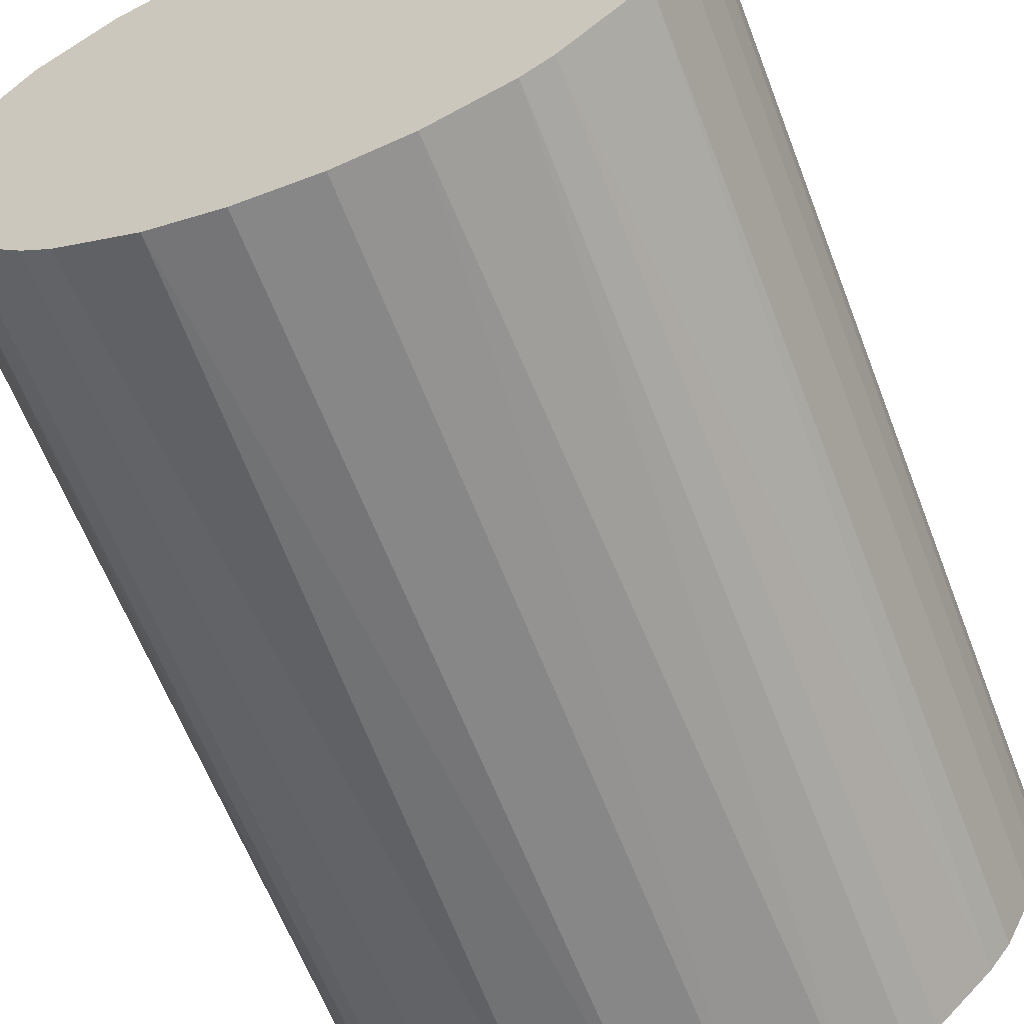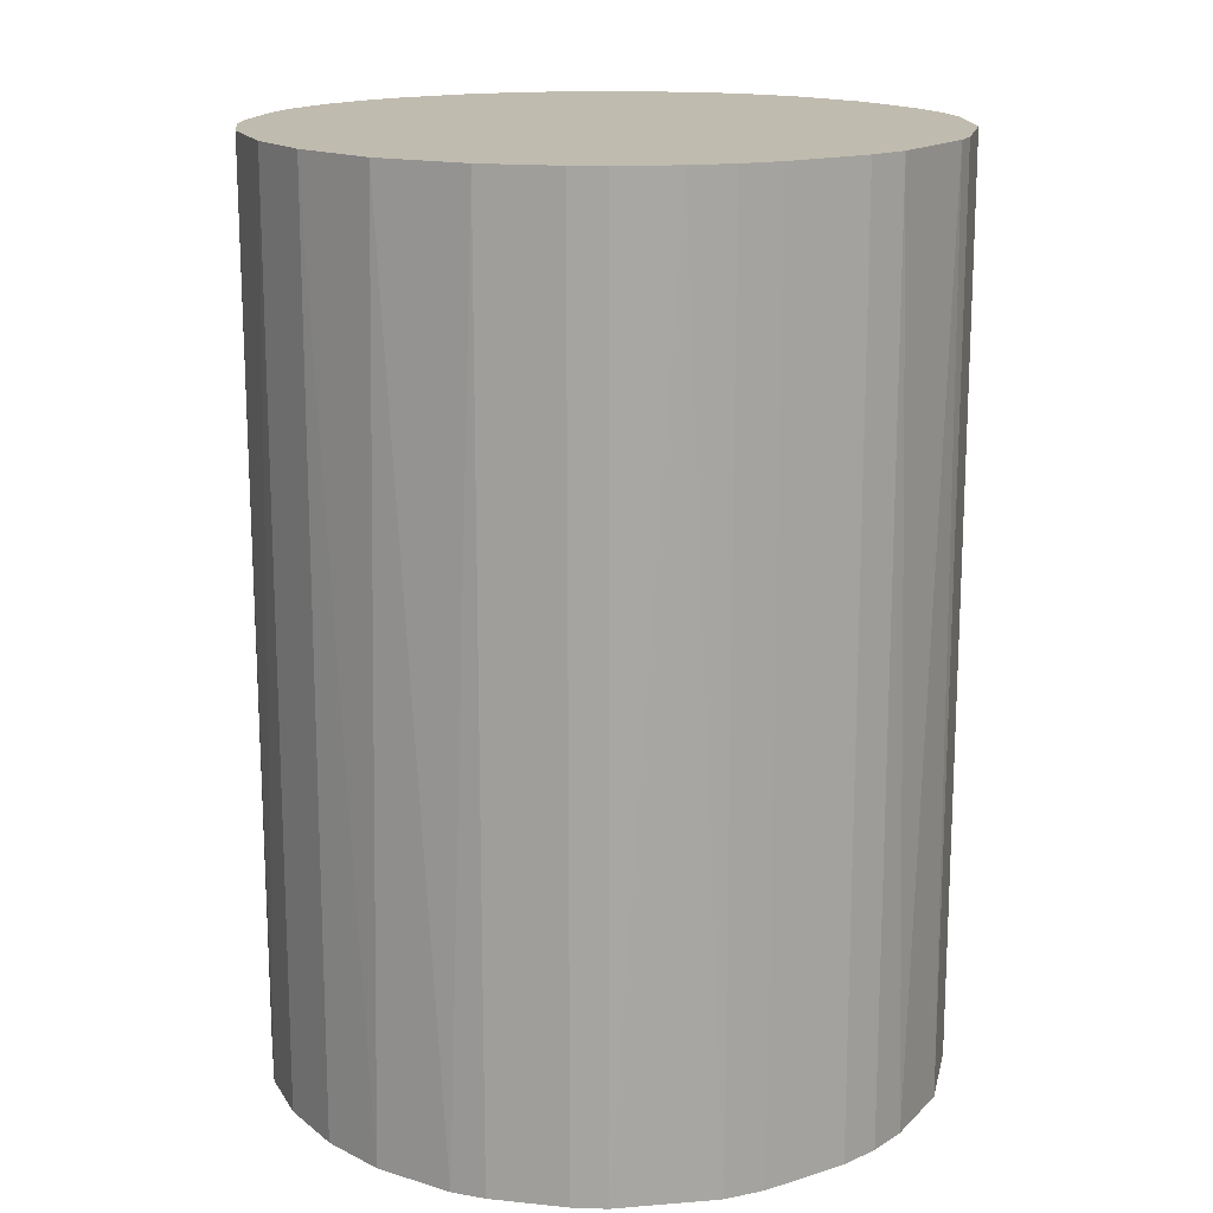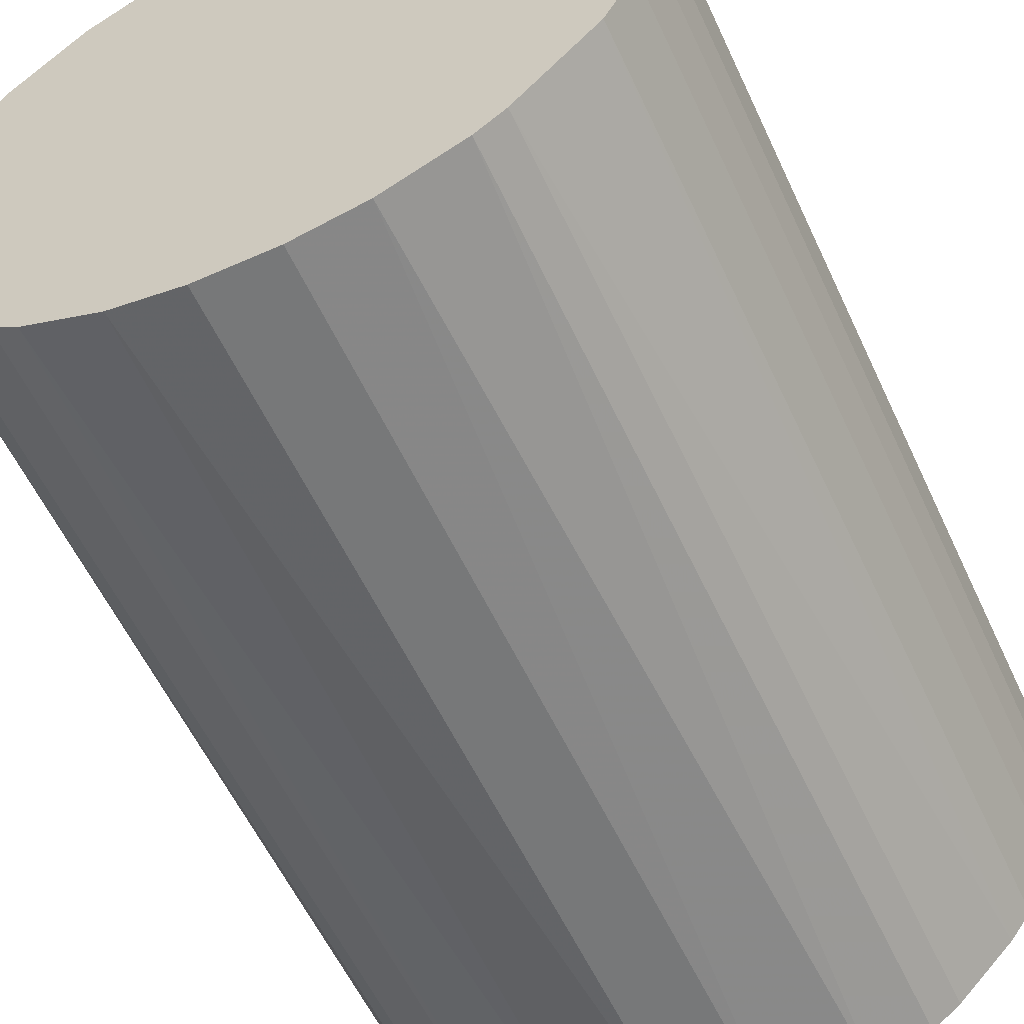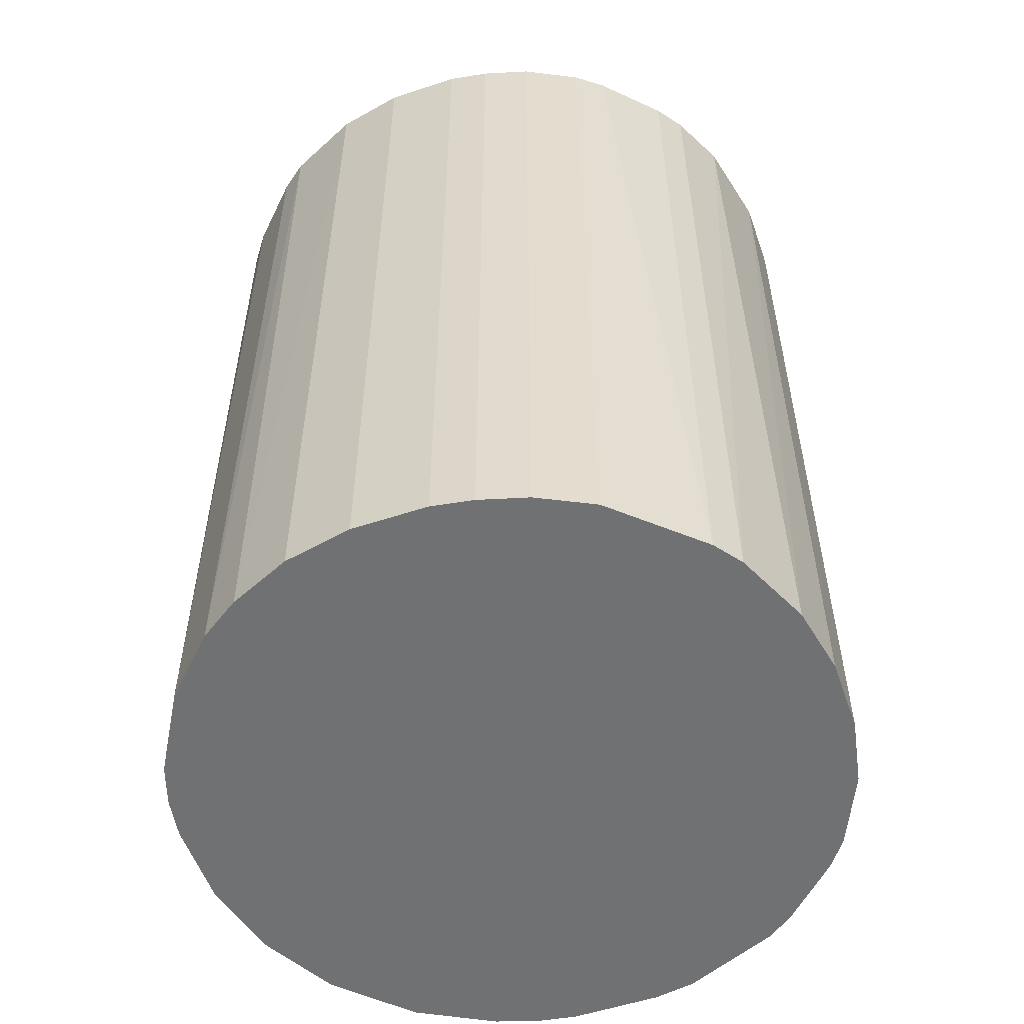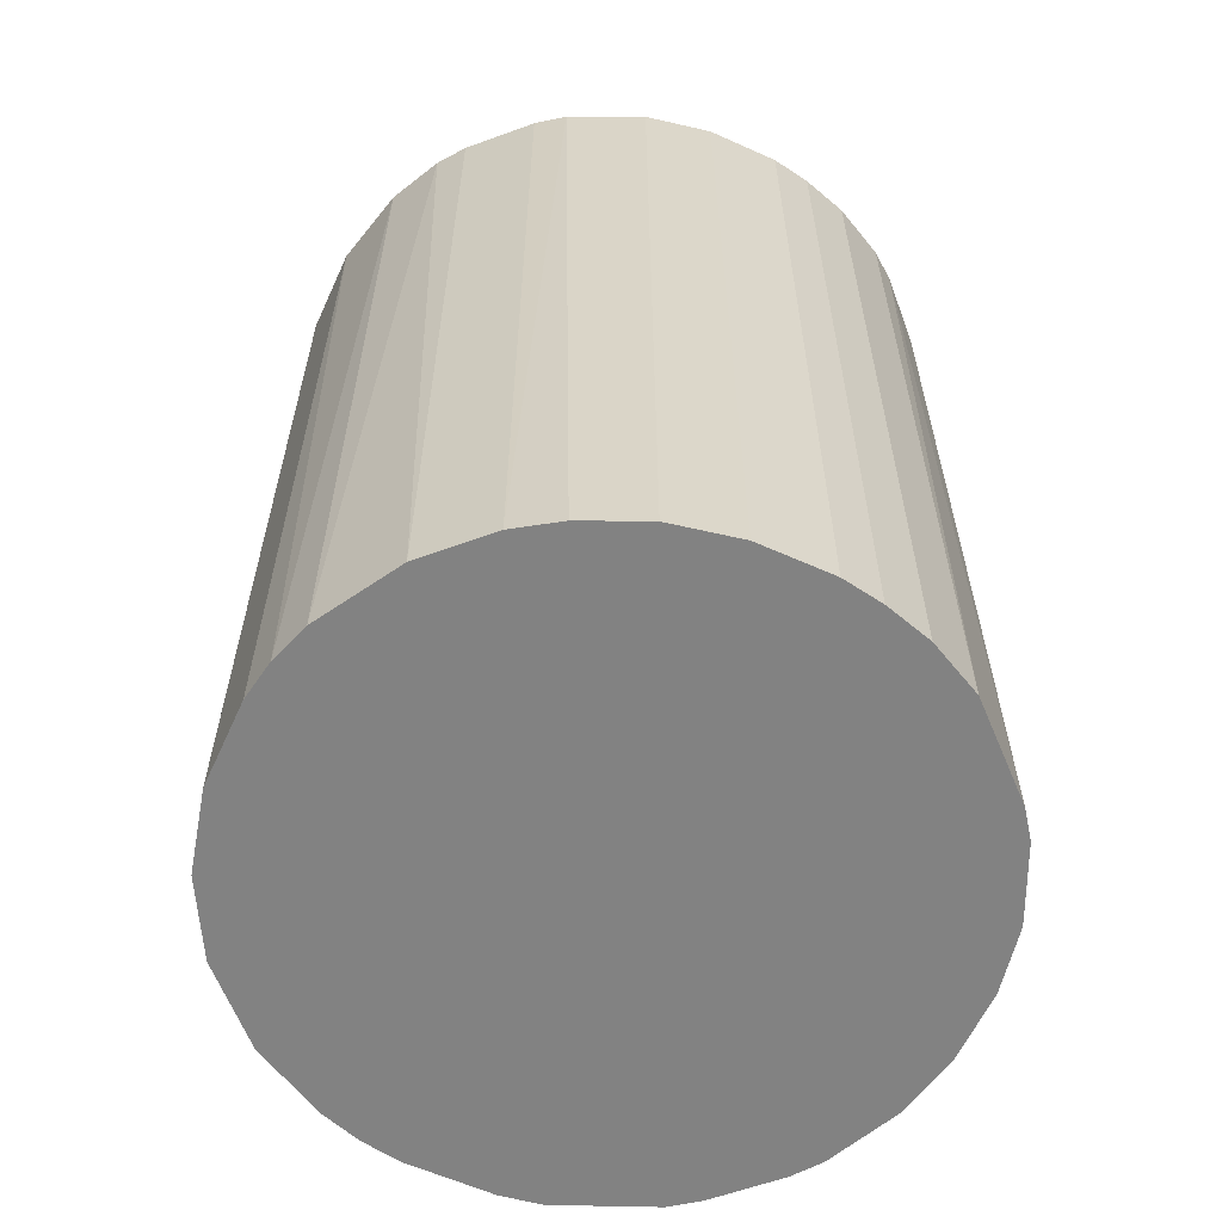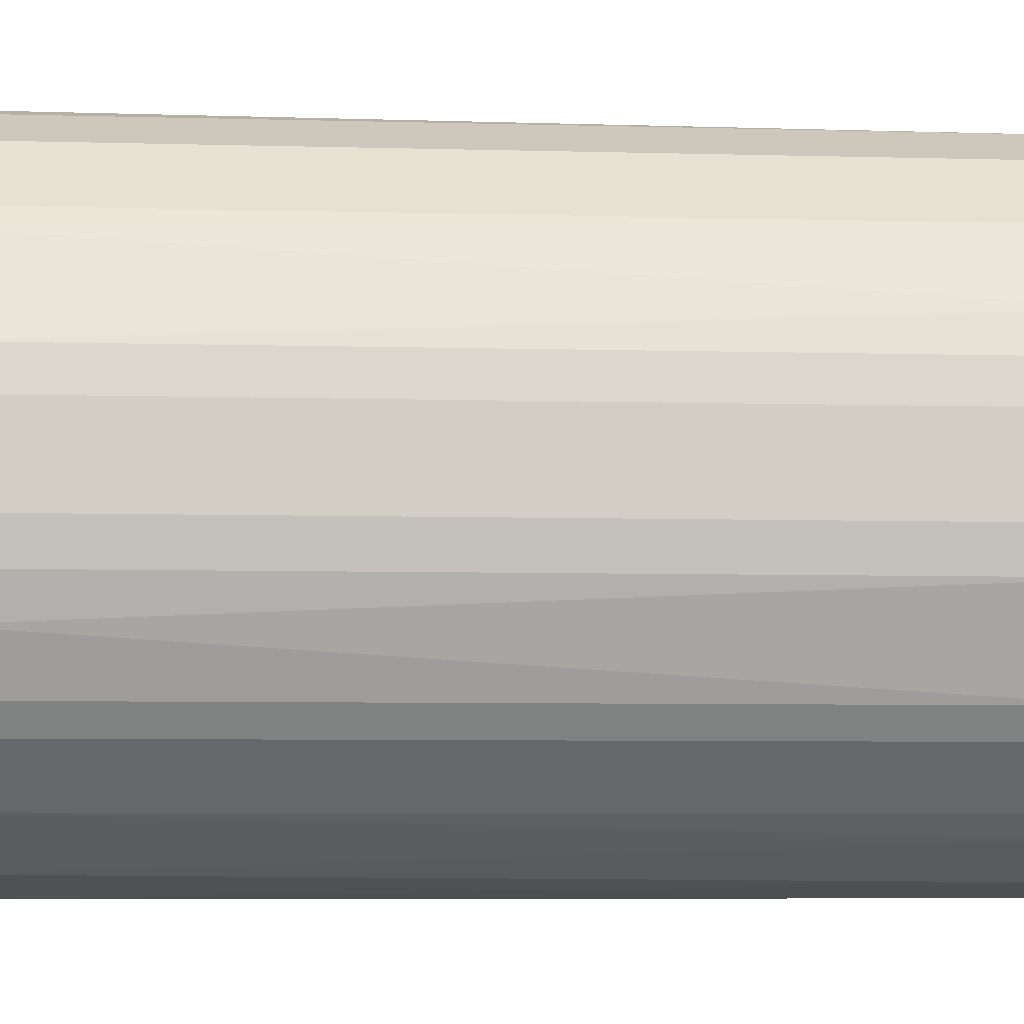
<metadata>
{"format":"obj","ext":"obj","renderer":"f3d","projection":"perspective","resolution":1024,"background":"white","views":[{"elev":-62.4,"azim":-159.0,"up":"+Y"},{"elev":16.0,"azim":57.1,"up":"+Z"},{"elev":-57.4,"azim":-155.2,"up":"+Y"},{"elev":-55.1,"azim":-70.8,"up":"+Z"},{"elev":-60.7,"azim":-114.6,"up":"+Z"},{"elev":-6.9,"azim":85.6,"up":"+Y"}]}
</metadata>
<code>
o convex_0
v -0.03167 -0.007687 -0.04463
v 0.03228 0.004299 0.04463
v 0.03161 0.008297 0.04463
v -0.03167 -0.007687 0.04463
v -0.008351 0.03161 -0.04463
v 0.01762 -0.02766 -0.04463
v -0.003689 -0.03234 0.04463
v -0.01767 0.02761 0.04463
v 0.02629 0.01962 -0.04463
v 0.01229 0.03028 0.04463
v -0.01767 -0.02766 -0.04463
v -0.02834 0.01629 -0.04463
v 0.02561 -0.02034 0.04463
v 0.03161 -0.008351 -0.04463
v -0.031 0.0103 0.04463
v -0.02567 -0.02034 0.04463
v 0.01229 0.03028 -0.04463
v 0.003635 -0.03234 -0.04463
v 0.01229 -0.03034 0.04463
v -0.004354 0.03228 0.04463
v 0.01962 0.02628 0.04463
v 0.03161 0.008297 -0.04463
v -0.03234 0.003629 -0.04463
v -0.02767 -0.01767 -0.04463
v 0.03161 -0.008351 0.04463
v -0.01767 -0.02766 0.04463
v -0.02034 0.02561 -0.04463
v 0.02761 -0.01767 -0.04463
v -0.02567 0.02029 0.04463
v -0.01035 -0.031 -0.04463
v 0.004299 0.03228 -0.04463
v 0.02761 0.01762 0.04463
v 0.01962 0.02628 -0.04463
v -0.03234 -0.003689 0.04463
v 0.02029 -0.02567 0.04463
v 0.004299 0.03228 0.04463
v 0.03228 -0.004354 -0.04463
v -0.03033 -0.01235 0.04463
v 0.003635 -0.03234 0.04463
v -0.01235 -0.03034 0.04463
v 0.0103 -0.031 -0.04463
v 0.03028 -0.01235 0.04463
v -0.01235 0.03028 0.04463
v -0.01235 0.03028 -0.04463
v -0.02034 -0.02567 -0.04463
v 0.02029 -0.02567 -0.04463
v -0.003689 -0.03234 -0.04463
v -0.03234 0.003629 0.04463
v -0.031 0.0103 -0.04463
v 0.03028 0.01229 -0.04463
v -0.02567 0.02029 -0.04463
v -0.02767 0.01762 0.04463
v -0.004354 0.03228 -0.04463
v 0.03228 0.004299 -0.04463
v 0.03228 -0.004354 0.04463
v -0.03033 -0.01235 -0.04463
v 0.008297 0.03161 0.04463
v -0.03234 -0.003689 -0.04463
v 0.02629 0.01962 0.04463
v -0.02034 -0.02567 0.04463
v -0.02034 0.02561 0.04463
v 0.02561 -0.02034 -0.04463
v -0.02767 -0.01767 0.04463
v 0.02761 -0.01767 0.04463
f 28 42 64
f 2 3 4
f 1 5 6
f 2 4 7
f 4 3 8
f 6 5 9
f 8 3 10
f 1 6 11
f 5 1 12
f 2 7 13
f 6 9 14
f 4 8 15
f 7 4 16
f 9 5 17
f 11 6 18
f 13 7 19
f 8 10 20
f 10 3 21
f 17 10 21
f 3 2 22
f 14 9 22
f 12 1 23
f 1 11 24
f 2 13 25
f 7 16 26
f 5 12 27
f 6 14 28
f 15 8 29
f 11 18 30
f 17 5 31
f 21 3 32
f 9 17 33
f 21 9 33
f 17 21 33
f 1 4 34
f 4 15 34
f 19 6 35
f 13 19 35
f 20 10 36
f 31 20 36
f 14 22 37
f 25 14 37
f 4 1 38
f 16 4 38
f 7 18 39
f 19 7 39
f 7 26 40
f 26 11 40
f 30 7 40
f 11 30 40
f 18 6 41
f 6 19 41
f 39 18 41
f 19 39 41
f 25 13 42
f 14 25 42
f 28 14 42
f 20 5 43
f 8 20 43
f 5 27 44
f 27 8 44
f 43 5 44
f 8 43 44
f 24 11 45
f 16 24 45
f 11 26 45
f 6 28 46
f 35 6 46
f 13 35 46
f 18 7 47
f 7 30 47
f 30 18 47
f 15 23 48
f 34 15 48
f 23 34 48
f 15 12 49
f 12 23 49
f 23 15 49
f 3 22 50
f 22 9 50
f 32 3 50
f 9 32 50
f 27 12 51
f 29 27 51
f 29 51 52
f 12 15 52
f 15 29 52
f 51 12 52
f 5 20 53
f 31 5 53
f 20 31 53
f 22 2 54
f 2 37 54
f 37 22 54
f 2 25 55
f 37 2 55
f 25 37 55
f 1 24 56
f 38 1 56
f 24 38 56
f 10 17 57
f 17 31 57
f 36 10 57
f 31 36 57
f 23 1 58
f 1 34 58
f 34 23 58
f 9 21 59
f 21 32 59
f 32 9 59
f 26 16 60
f 16 45 60
f 45 26 60
f 8 27 61
f 29 8 61
f 27 29 61
f 28 13 62
f 46 28 62
f 13 46 62
f 24 16 63
f 16 38 63
f 38 24 63
f 13 28 64
f 42 13 64

</code>
